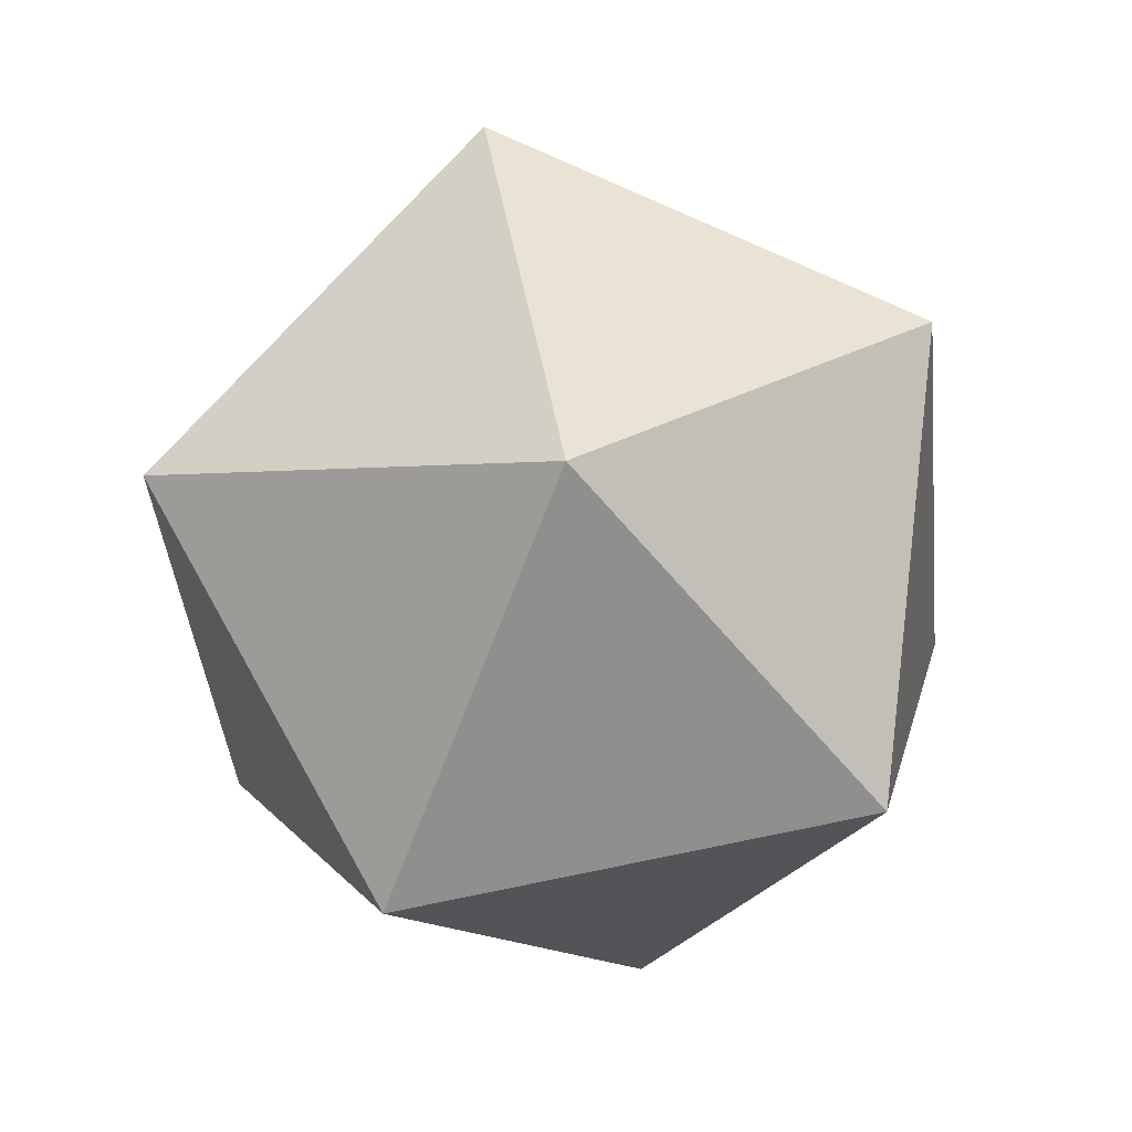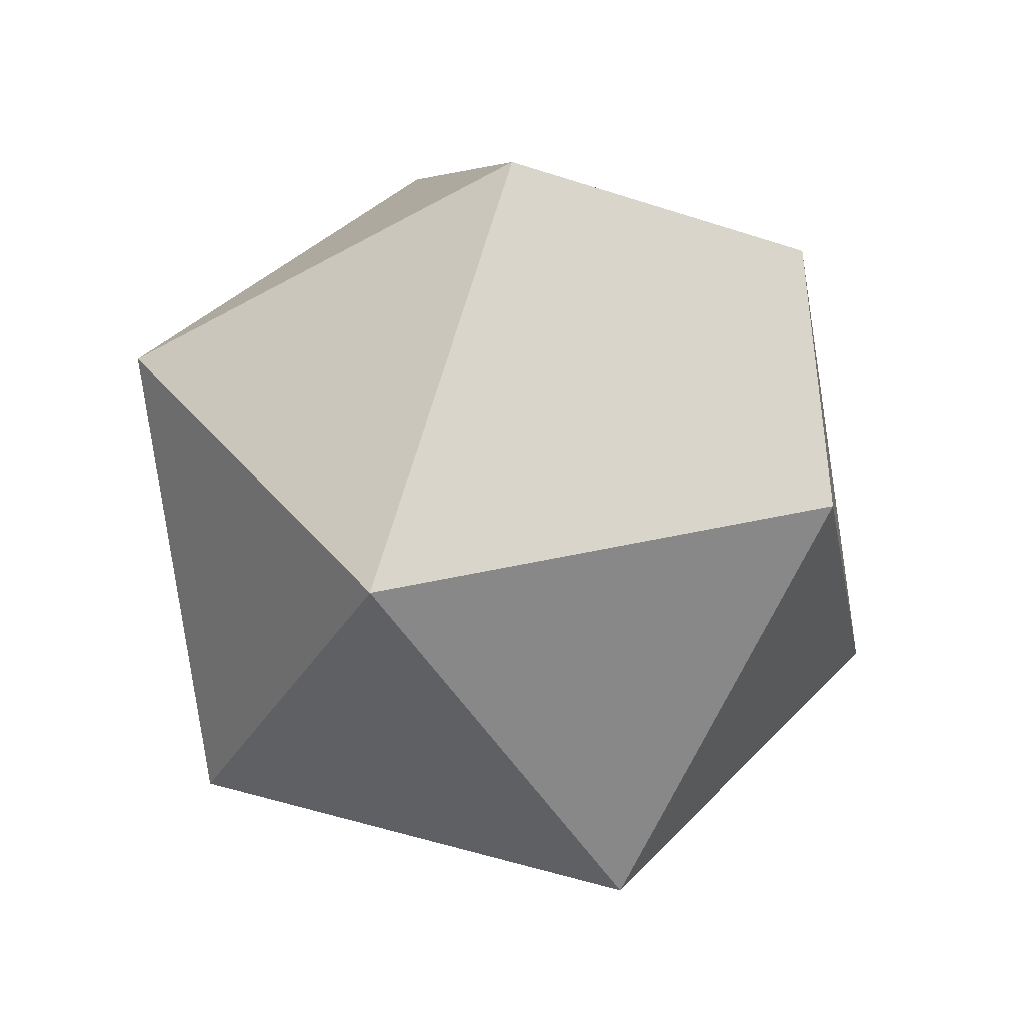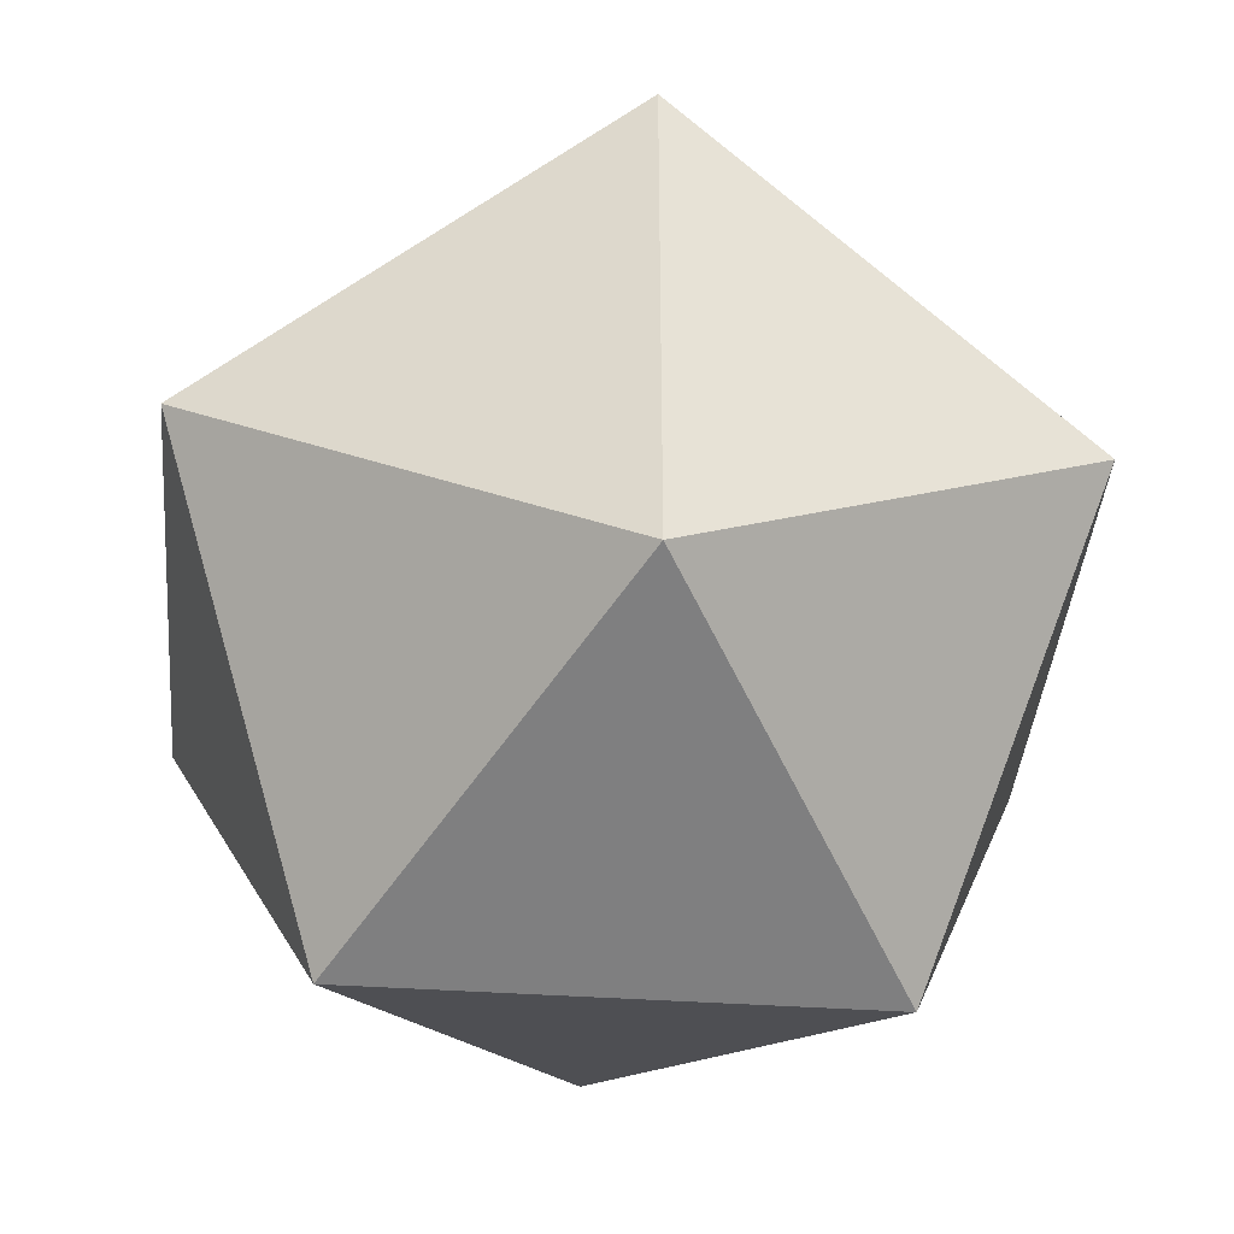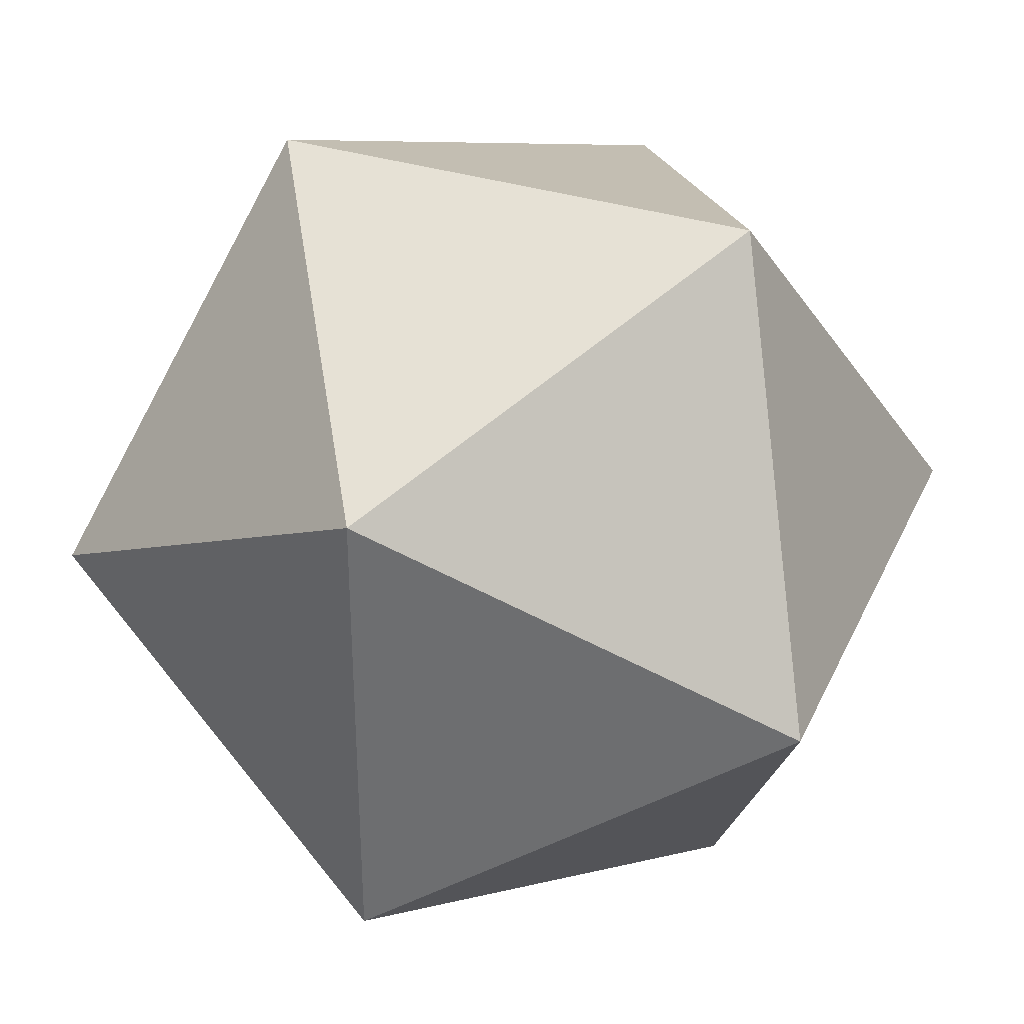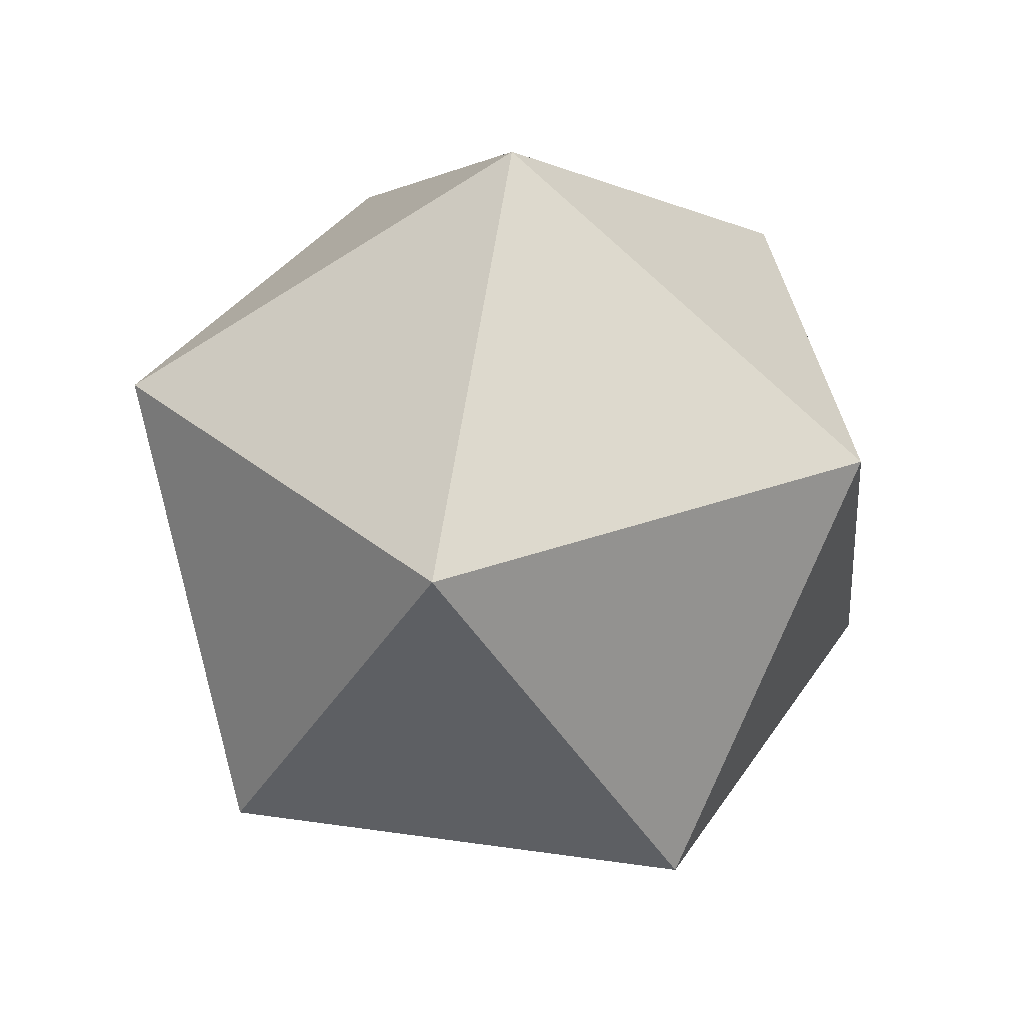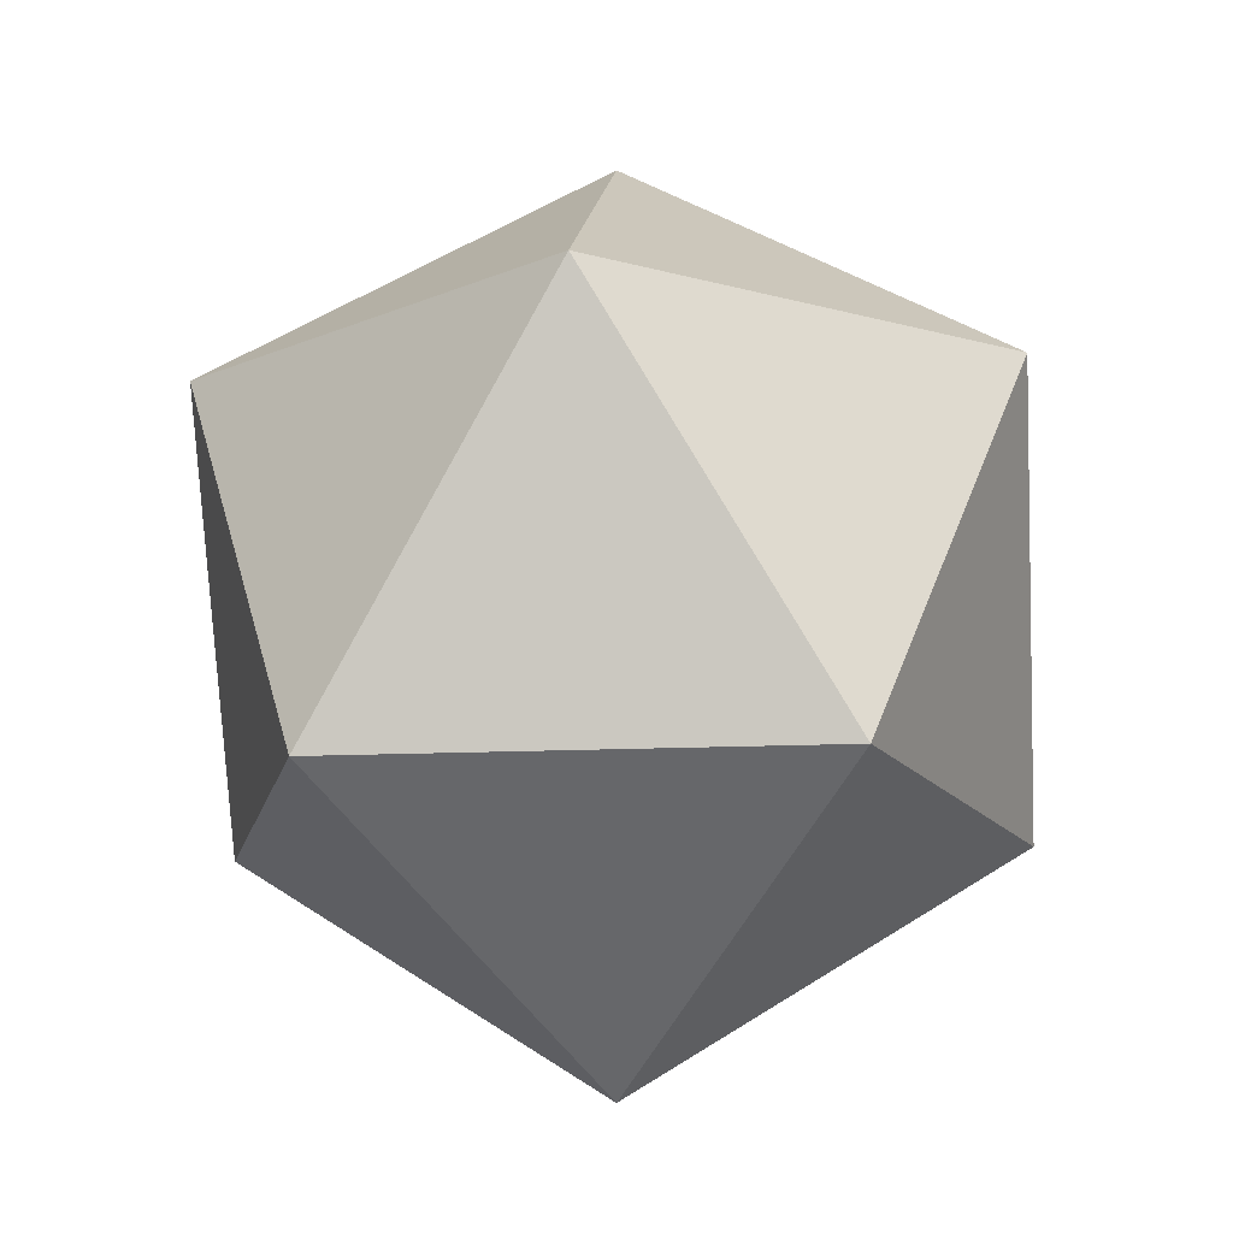
<metadata>
{"format":"obj","ext":"obj","renderer":"f3d","projection":"perspective","resolution":1024,"background":"white","views":[{"elev":78.5,"azim":114.6,"up":"+Y"},{"elev":38.3,"azim":-34.4,"up":"+Y"},{"elev":-38.9,"azim":53.3,"up":"+Z"},{"elev":35.6,"azim":-99.6,"up":"+Z"},{"elev":35.6,"azim":-115.2,"up":"+Y"},{"elev":-15.4,"azim":-120.4,"up":"+Y"}]}
</metadata>
<code>
o Icosphere
v 0 -0.2 0
v 0.1447 -0.08944 0.1051
v -0.05528 -0.08944 0.1701
v -0.1789 -0.08944 0
v -0.05528 -0.08944 -0.1701
v 0.1447 -0.08944 -0.1051
v 0.05528 0.08944 0.1701
v -0.1447 0.08944 0.1051
v -0.1447 0.08944 -0.1051
v 0.05528 0.08944 -0.1701
v 0.1789 0.08944 0
v 0 0.2 0
f 1 2 3
f 2 1 6
f 1 3 4
f 1 4 5
f 1 5 6
f 2 6 11
f 3 2 7
f 4 3 8
f 5 4 9
f 6 5 10
f 2 11 7
f 3 7 8
f 4 8 9
f 5 9 10
f 6 10 11
f 7 11 12
f 8 7 12
f 9 8 12
f 10 9 12
f 11 10 12

</code>
